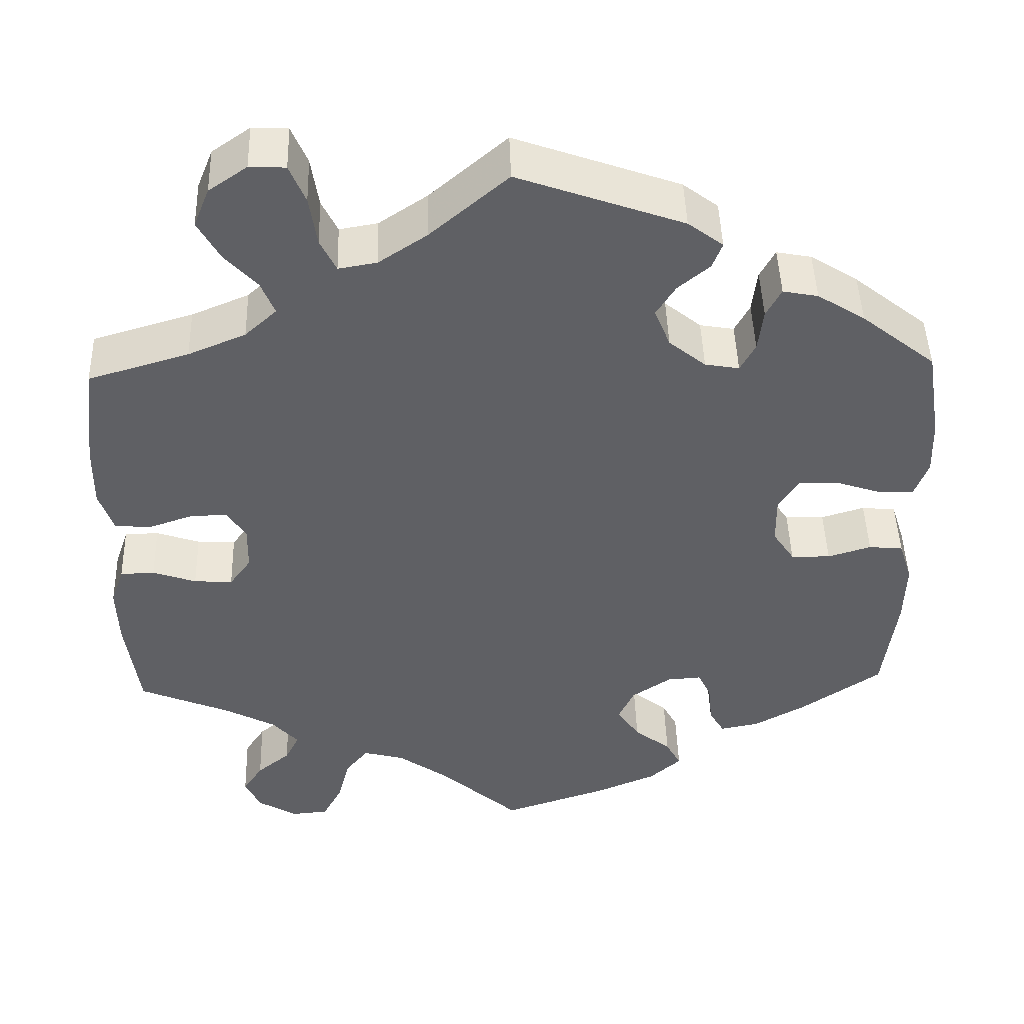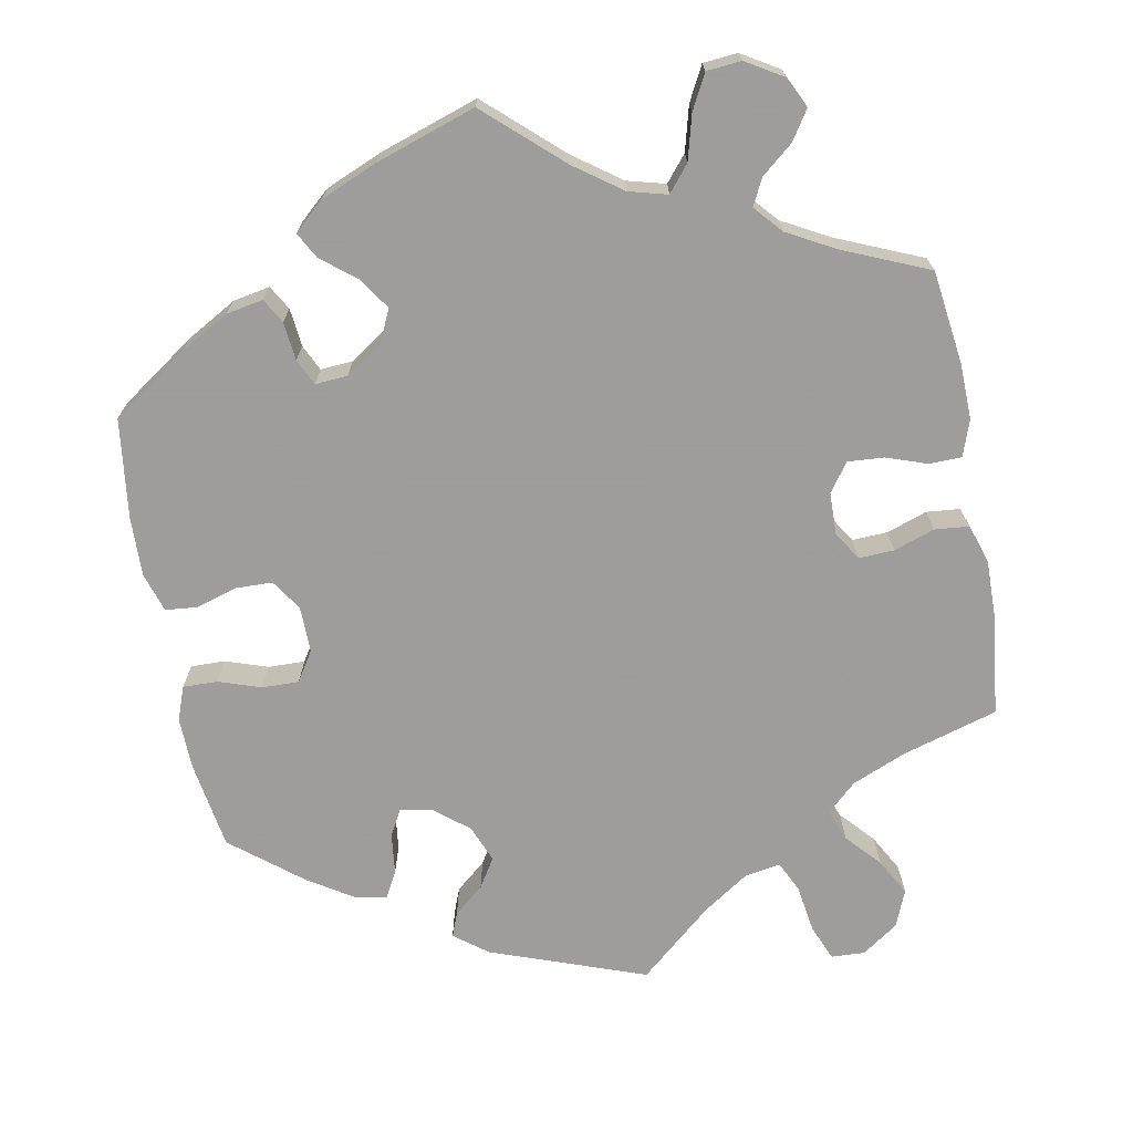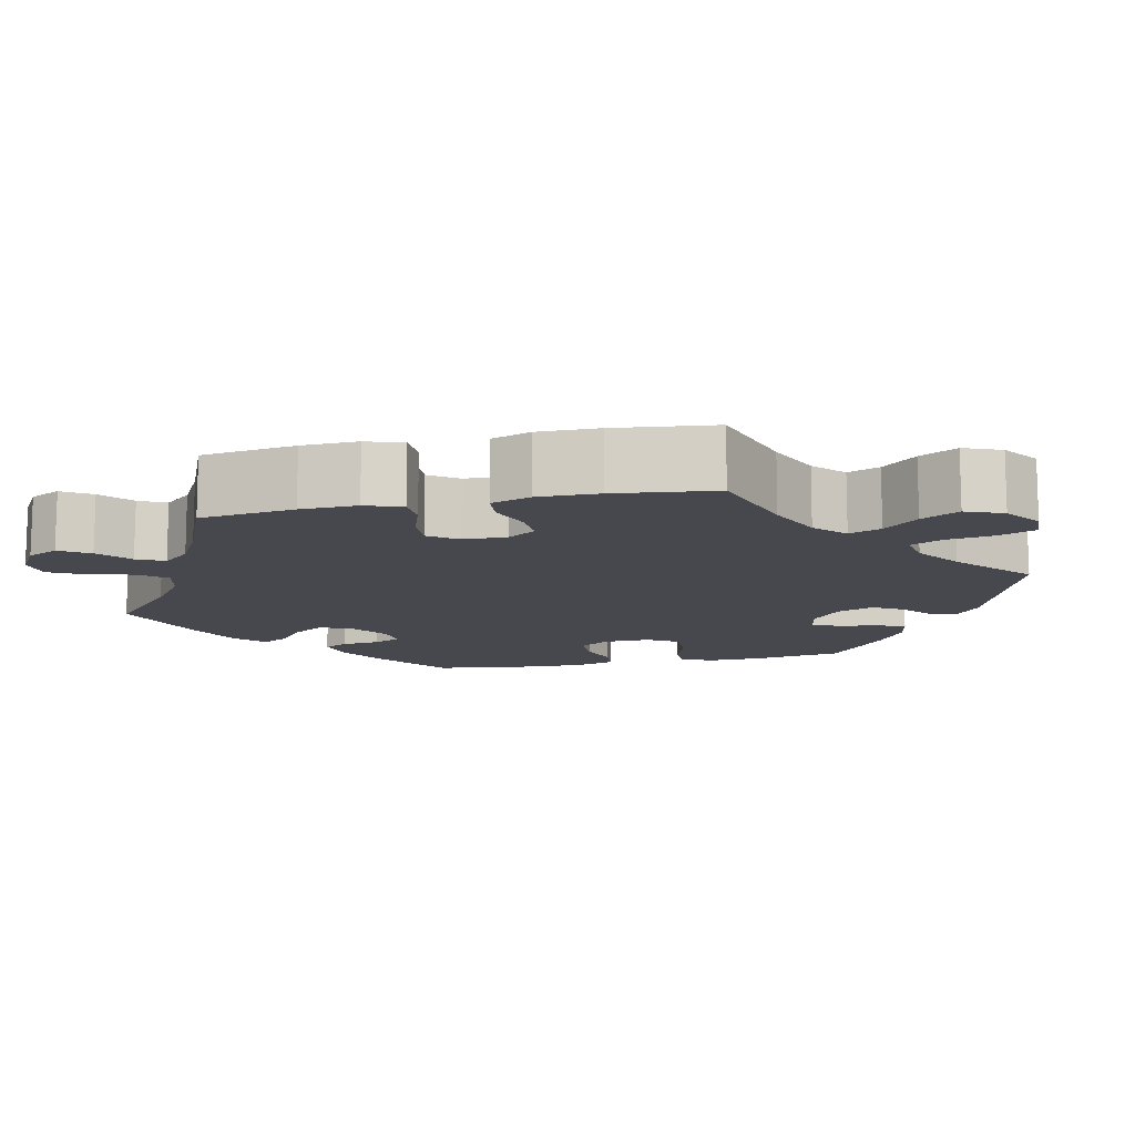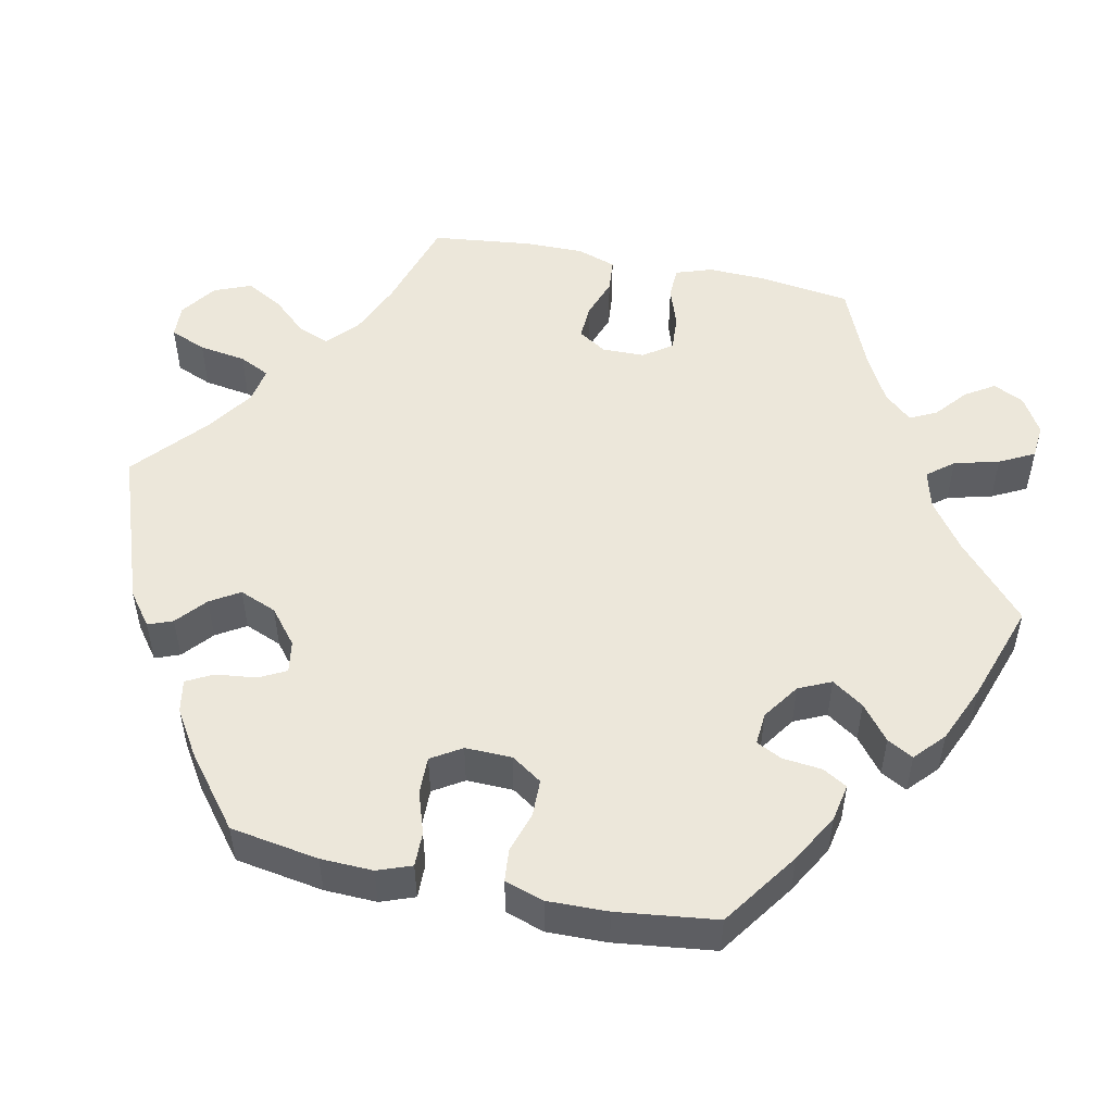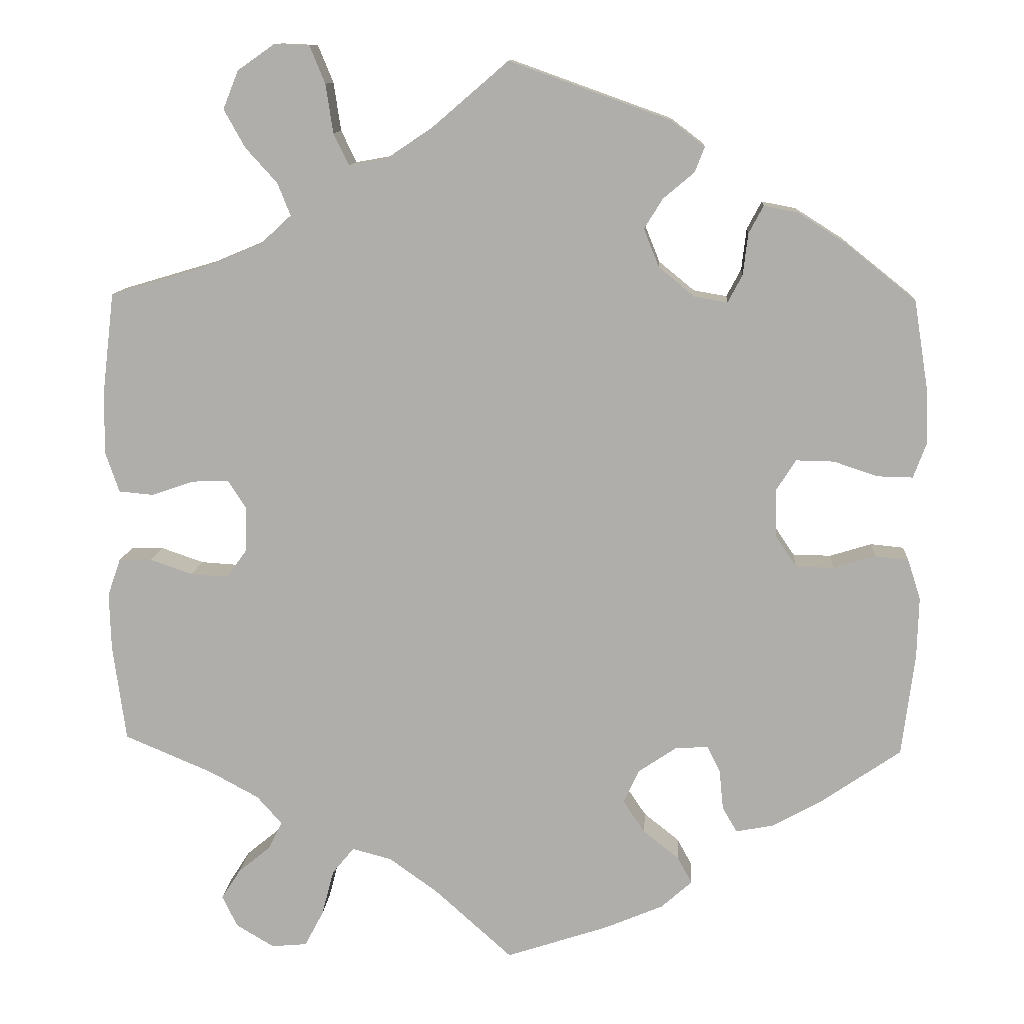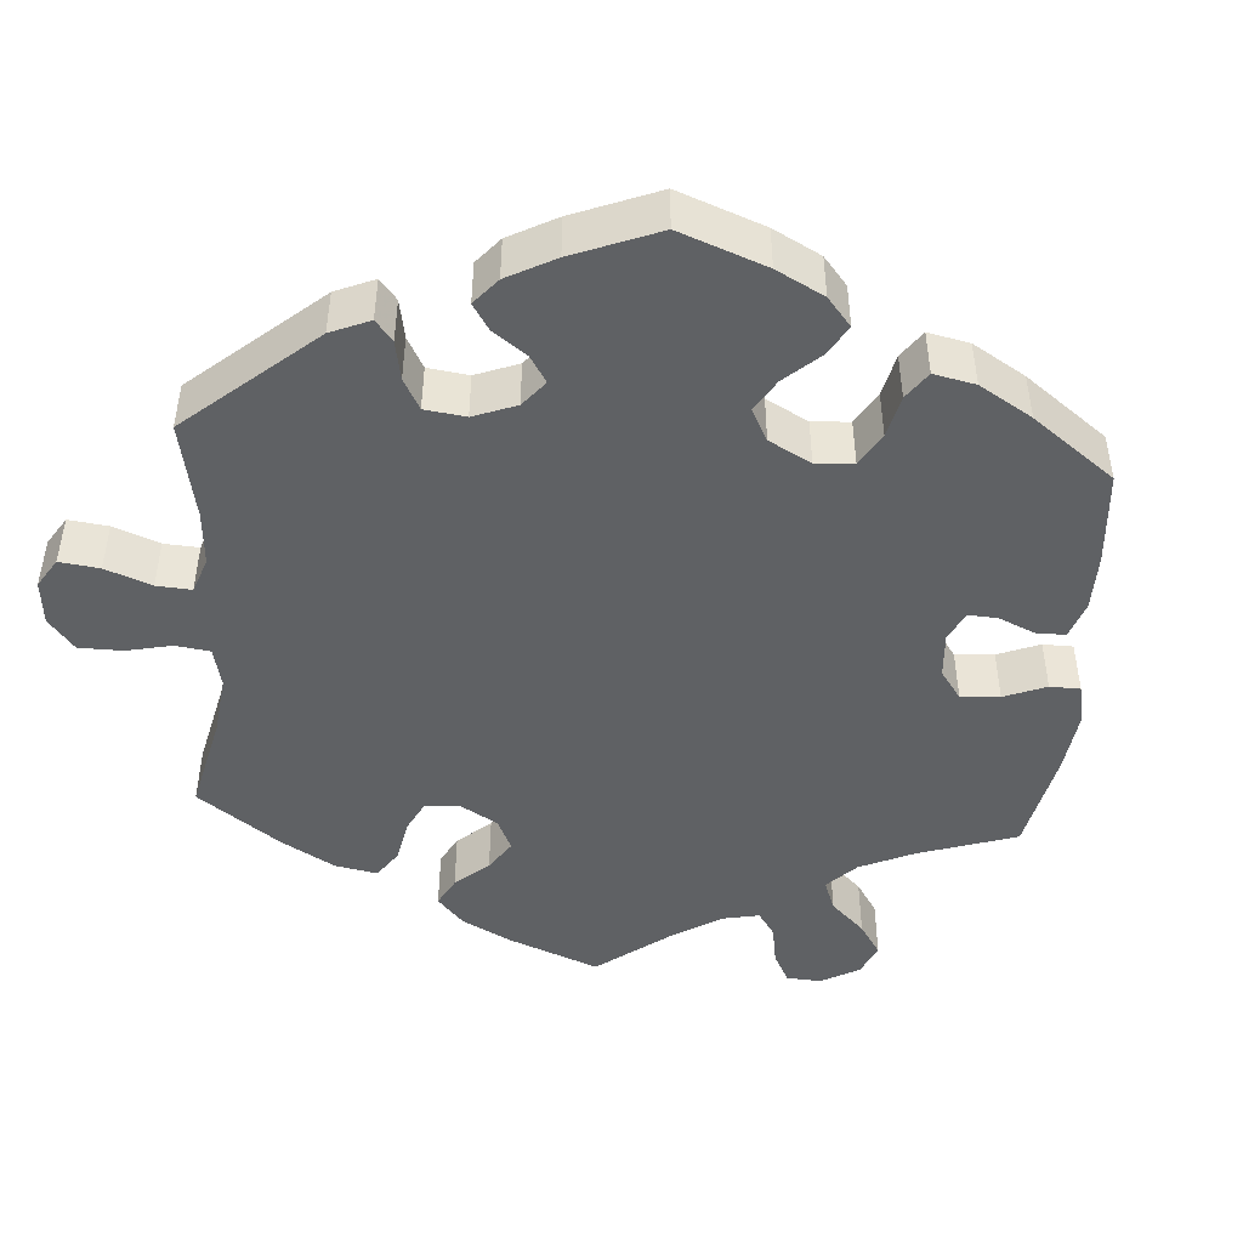
<metadata>
{"format":"obj","ext":"obj","renderer":"f3d","projection":"perspective","resolution":1024,"background":"white","views":[{"elev":46.2,"azim":-1.7,"up":"+Z"},{"elev":-70.7,"azim":-169.5,"up":"+Y"},{"elev":-11.9,"azim":-77.5,"up":"+Y"},{"elev":51.3,"azim":102.1,"up":"+Y"},{"elev":11.6,"azim":3.9,"up":"+Z"},{"elev":-46.2,"azim":55.9,"up":"+Y"}]}
</metadata>
<code>
v 0.518 0.07 0.177
v 0.52 0.07 0.111
v 0.504 0.07 0.068
v 0.46 0.07 0.069
v 0.406 0.07 0.087
v 0.359 0.07 0.088
v 0.335 0.07 0.05
v 0.336 0.07 -0.009
v 0.362 0.07 -0.048
v 0.409 0.07 -0.049
v 0.461 0.07 -0.033
v 0.502 0.07 -0.037
v 0.518 0.07 -0.087
v 0.516 0.07 -0.163
v 0.5 0.07 -0.289
v 0.403 0.07 -0.356
v 0.341 0.07 -0.391
v 0.294 0.07 -0.4
v 0.276 0.07 -0.369
v 0.271 0.07 -0.32
v 0.255 0.07 -0.287
v 0.214 0.07 -0.29
v 0.167 0.07 -0.322
v 0.148 0.07 -0.363
v 0.175 0.07 -0.403
v 0.219 0.07 -0.438
v 0.237 0.07 -0.471
v 0.199 0.07 -0.505
v 0.126 0.07 -0.536
v 0 0.07 -0.578
v -0.096 0.07 -0.492
v -0.156 0.07 -0.449
v -0.205 0.07 -0.436
v -0.232 0.07 -0.469
v -0.247 0.07 -0.526
v -0.27 0.07 -0.57
v -0.314 0.07 -0.574
v -0.361 0.07 -0.546
v -0.38 0.07 -0.507
v -0.356 0.07 -0.47
v -0.316 0.07 -0.437
v -0.299 0.07 -0.403
v -0.33 0.07 -0.368
v -0.391 0.07 -0.335
v -0.5 0.07 -0.289
v -0.516 0.07 -0.17
v -0.518 0.07 -0.099
v -0.502 0.07 -0.053
v -0.461 0.07 -0.052
v -0.409 0.07 -0.07
v -0.363 0.07 -0.073
v -0.337 0.07 -0.037
v -0.336 0.07 0.017
v -0.359 0.07 0.053
v -0.404 0.07 0.051
v -0.456 0.07 0.033
v -0.499 0.07 0.037
v -0.516 0.07 0.087
v -0.515 0.07 0.163
v -0.5 0.07 0.289
v -0.379 0.07 0.325
v -0.31 0.07 0.354
v -0.272 0.07 0.389
v -0.288 0.07 0.429
v -0.327 0.07 0.472
v -0.353 0.07 0.519
v -0.334 0.07 0.566
v -0.288 0.07 0.598
v -0.245 0.07 0.596
v -0.226 0.07 0.55
v -0.217 0.07 0.49
v -0.198 0.07 0.451
v -0.152 0.07 0.459
v -0.094 0.07 0.498
v -0.001 0.07 0.578
v 0.197 0.07 0.507
v 0.239 0.07 0.475
v 0.227 0.07 0.444
v 0.189 0.07 0.412
v 0.166 0.07 0.375
v 0.185 0.07 0.328
v 0.229 0.07 0.292
v 0.27 0.07 0.285
v 0.288 0.07 0.319
v 0.294 0.07 0.37
v 0.312 0.07 0.404
v 0.354 0.07 0.396
v 0.411 0.07 0.36
v 0.5 0.07 0.289
v 0.518 0 0.177
v 0.52 0 0.111
v 0.504 0 0.068
v 0.46 0 0.069
v 0.406 0 0.087
v 0.359 0 0.088
v 0.335 0 0.05
v 0.336 0 -0.009
v 0.362 0 -0.048
v 0.409 0 -0.049
v 0.461 0 -0.033
v 0.502 0 -0.037
v 0.518 0 -0.087
v 0.516 0 -0.163
v 0.5 0 -0.289
v 0.403 0 -0.356
v 0.341 0 -0.391
v 0.294 0 -0.4
v 0.276 0 -0.369
v 0.271 0 -0.32
v 0.255 0 -0.287
v 0.214 0 -0.29
v 0.167 0 -0.322
v 0.148 0 -0.363
v 0.175 0 -0.403
v 0.219 0 -0.438
v 0.237 0 -0.471
v 0.199 0 -0.505
v 0.126 0 -0.536
v 0 0 -0.578
v -0.096 0 -0.492
v -0.156 0 -0.449
v -0.205 0 -0.436
v -0.232 0 -0.469
v -0.247 0 -0.526
v -0.27 0 -0.57
v -0.314 0 -0.574
v -0.361 0 -0.546
v -0.38 0 -0.507
v -0.356 0 -0.47
v -0.316 0 -0.437
v -0.299 0 -0.403
v -0.33 0 -0.368
v -0.391 0 -0.335
v -0.5 0 -0.289
v -0.516 0 -0.17
v -0.518 0 -0.099
v -0.502 0 -0.053
v -0.461 0 -0.052
v -0.409 0 -0.07
v -0.363 0 -0.073
v -0.337 0 -0.037
v -0.336 0 0.017
v -0.359 0 0.053
v -0.404 0 0.051
v -0.456 0 0.033
v -0.499 0 0.037
v -0.516 0 0.087
v -0.515 0 0.163
v -0.5 0 0.289
v -0.379 0 0.325
v -0.31 0 0.354
v -0.272 0 0.389
v -0.288 0 0.429
v -0.327 0 0.472
v -0.353 0 0.519
v -0.334 0 0.566
v -0.288 0 0.598
v -0.245 0 0.596
v -0.226 0 0.55
v -0.217 0 0.49
v -0.198 0 0.451
v -0.152 0 0.459
v -0.094 0 0.498
v -0.001 0 0.578
v 0.197 0 0.507
v 0.239 0 0.475
v 0.227 0 0.444
v 0.189 0 0.412
v 0.166 0 0.375
v 0.185 0 0.328
v 0.229 0 0.292
v 0.27 0 0.285
v 0.288 0 0.319
v 0.294 0 0.37
v 0.312 0 0.404
v 0.354 0 0.396
v 0.411 0 0.36
v 0.5 0 0.289
f 84 85 86 87
f 83 84 87 88
f 76 77 78 79
f 74 75 76 79
f 73 74 79 80
f 72 73 80 81
f 68 69 70 71
f 68 71 72
f 67 68 72
f 64 65 66 67
f 63 64 67 72
f 62 63 72 81
f 58 59 60 61
f 55 56 57 58
f 54 55 58 61
f 53 54 61 62
f 47 48 49 50
f 47 50 51
f 44 45 46 47
f 43 44 47 51
f 42 43 51 52
f 38 39 40 41
f 38 41 42
f 37 38 42
f 34 35 36 37
f 34 37 42
f 33 34 42 52
f 28 29 30 31
f 28 31 32
f 25 26 27 28
f 24 25 28 32
f 23 24 32 33
f 17 18 19 20
f 17 20 21
f 16 17 21
f 15 16 21
f 14 15 21
f 13 14 21 22
f 10 11 12 13
f 9 10 13 22
f 2 3 4 5
f 2 5 6
f 1 2 6
f 83 88 89 1
f 53 62 81 82
f 8 9 22 23
f 7 8 23 33
f 6 7 33 52
f 52 53 82 83
f 1 6 52 83
f 176 175 174 173
f 177 176 173 172
f 168 167 166 165
f 168 165 164 163
f 169 168 163 162
f 170 169 162 161
f 160 159 158 157
f 161 160 157
f 161 157 156
f 156 155 154 153
f 161 156 153 152
f 170 161 152 151
f 150 149 148 147
f 147 146 145 144
f 150 147 144 143
f 151 150 143 142
f 139 138 137 136
f 140 139 136
f 136 135 134 133
f 140 136 133 132
f 141 140 132 131
f 130 129 128 127
f 131 130 127
f 131 127 126
f 126 125 124 123
f 131 126 123
f 141 131 123 122
f 120 119 118 117
f 121 120 117
f 117 116 115 114
f 121 117 114 113
f 122 121 113 112
f 109 108 107 106
f 110 109 106
f 110 106 105
f 110 105 104
f 110 104 103
f 111 110 103 102
f 102 101 100 99
f 111 102 99 98
f 94 93 92 91
f 95 94 91
f 95 91 90
f 90 178 177 172
f 171 170 151 142
f 112 111 98 97
f 122 112 97 96
f 141 122 96 95
f 172 171 142 141
f 172 141 95 90
f 1 90 91 2
f 2 91 92 3
f 3 92 93 4
f 4 93 94 5
f 5 94 95 6
f 6 95 96 7
f 7 96 97 8
f 8 97 98 9
f 9 98 99 10
f 10 99 100 11
f 11 100 101 12
f 12 101 102 13
f 13 102 103 14
f 14 103 104 15
f 15 104 105 16
f 16 105 106 17
f 17 106 107 18
f 18 107 108 19
f 19 108 109 20
f 20 109 110 21
f 21 110 111 22
f 22 111 112 23
f 23 112 113 24
f 24 113 114 25
f 25 114 115 26
f 26 115 116 27
f 27 116 117 28
f 28 117 118 29
f 29 118 119 30
f 30 119 120 31
f 31 120 121 32
f 32 121 122 33
f 33 122 123 34
f 34 123 124 35
f 35 124 125 36
f 36 125 126 37
f 37 126 127 38
f 38 127 128 39
f 39 128 129 40
f 40 129 130 41
f 41 130 131 42
f 42 131 132 43
f 43 132 133 44
f 44 133 134 45
f 45 134 135 46
f 46 135 136 47
f 47 136 137 48
f 48 137 138 49
f 49 138 139 50
f 50 139 140 51
f 51 140 141 52
f 52 141 142 53
f 53 142 143 54
f 54 143 144 55
f 55 144 145 56
f 56 145 146 57
f 57 146 147 58
f 58 147 148 59
f 59 148 149 60
f 60 149 150 61
f 61 150 151 62
f 62 151 152 63
f 63 152 153 64
f 64 153 154 65
f 65 154 155 66
f 66 155 156 67
f 67 156 157 68
f 68 157 158 69
f 69 158 159 70
f 70 159 160 71
f 71 160 161 72
f 72 161 162 73
f 73 162 163 74
f 74 163 164 75
f 75 164 165 76
f 76 165 166 77
f 77 166 167 78
f 78 167 168 79
f 79 168 169 80
f 80 169 170 81
f 81 170 171 82
f 82 171 172 83
f 83 172 173 84
f 84 173 174 85
f 85 174 175 86
f 86 175 176 87
f 87 176 177 88
f 88 177 178 89
f 89 178 90 1

</code>
